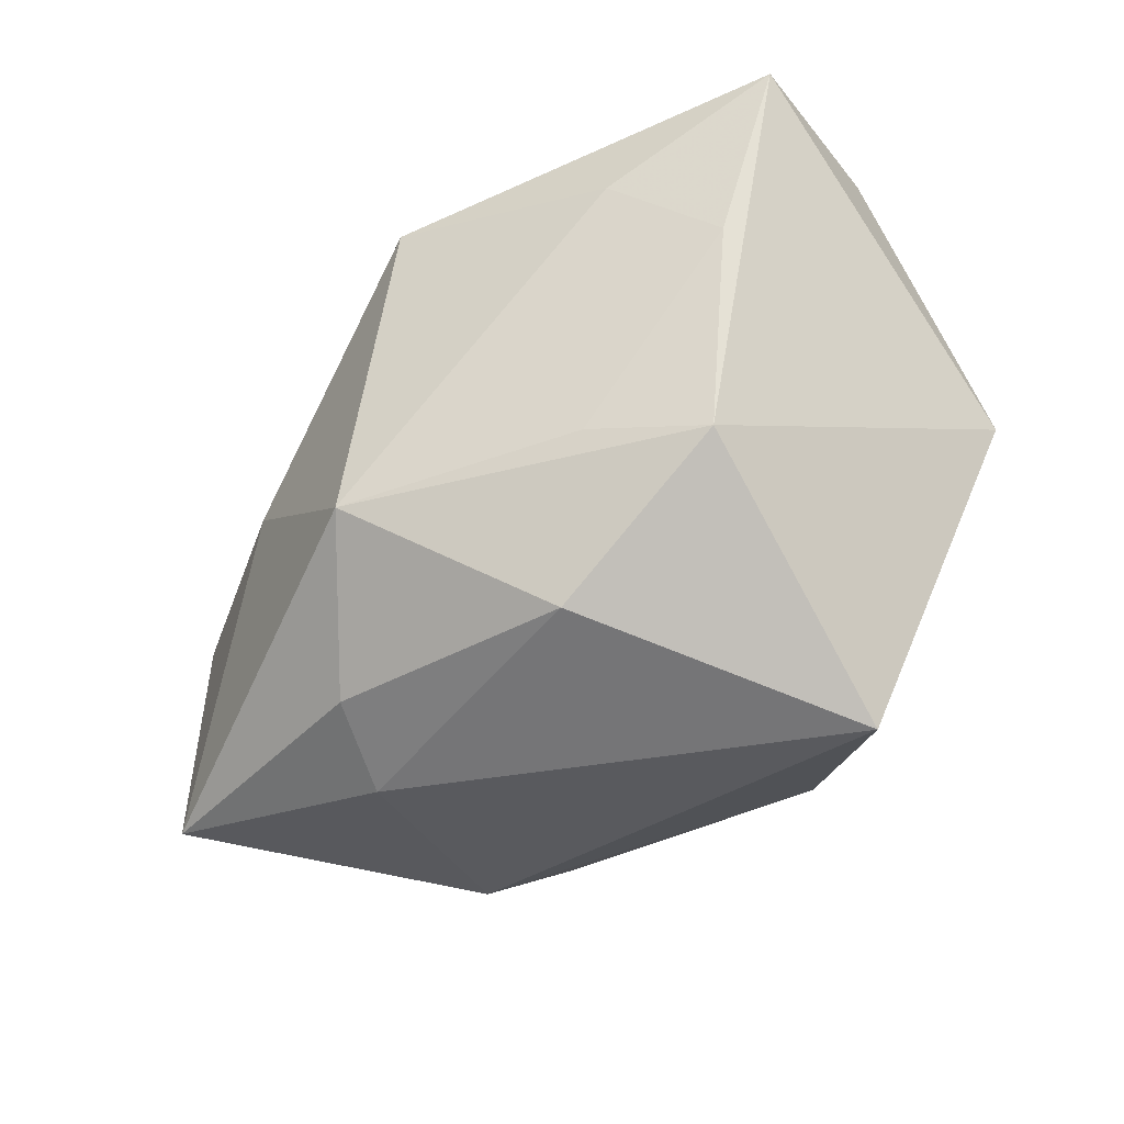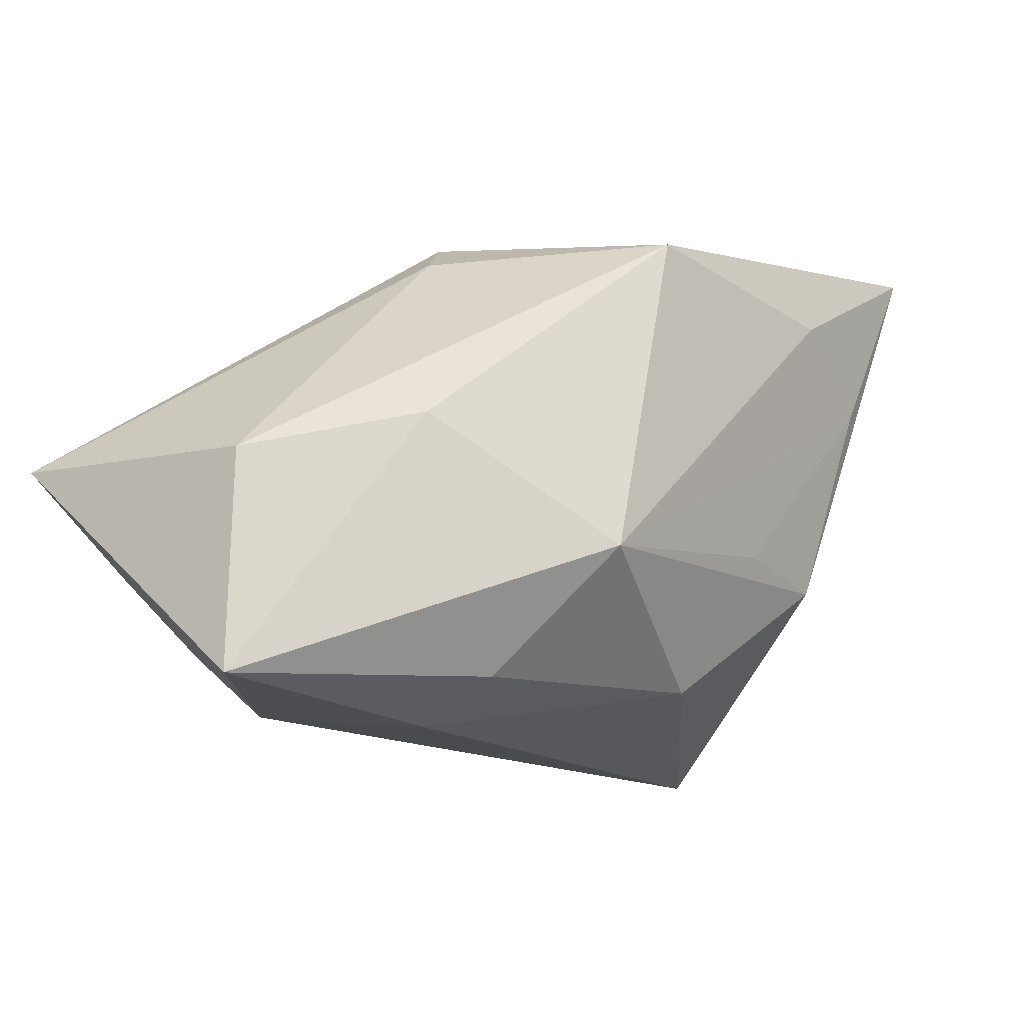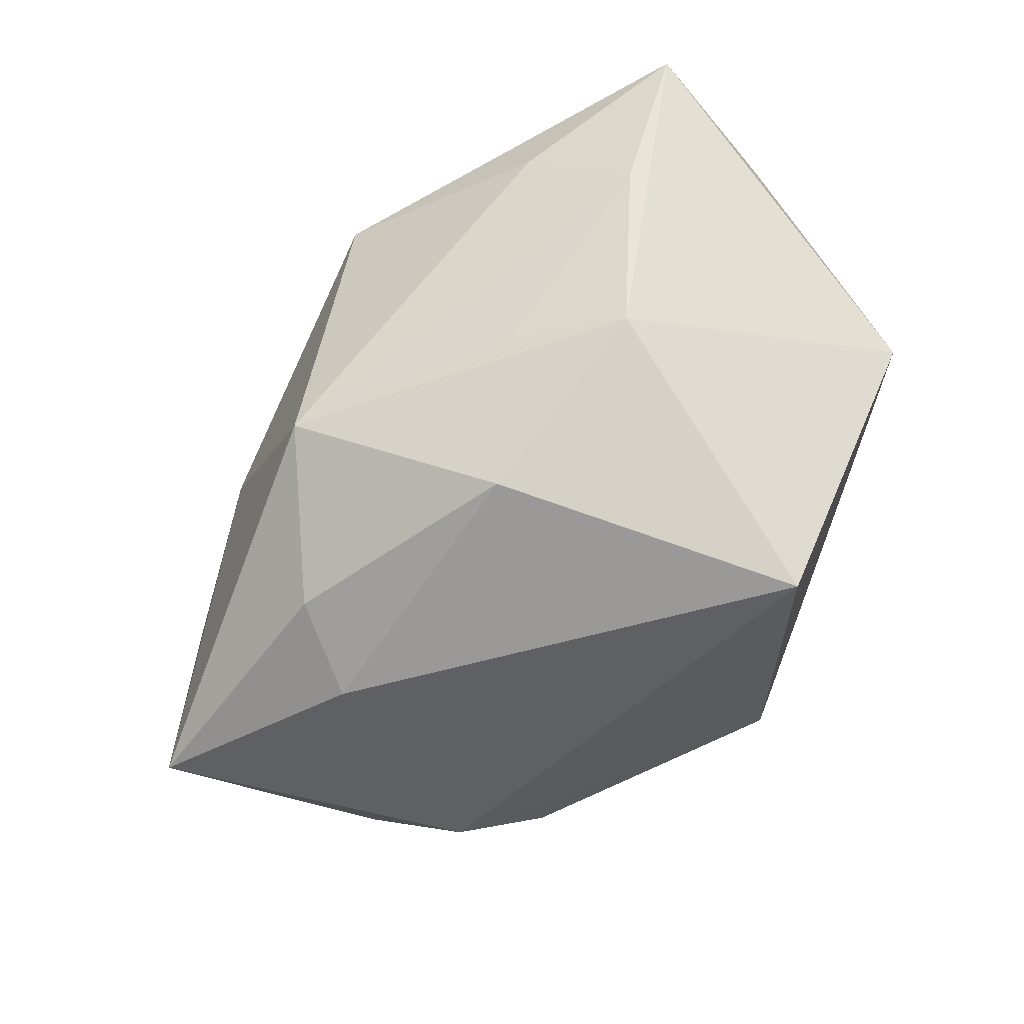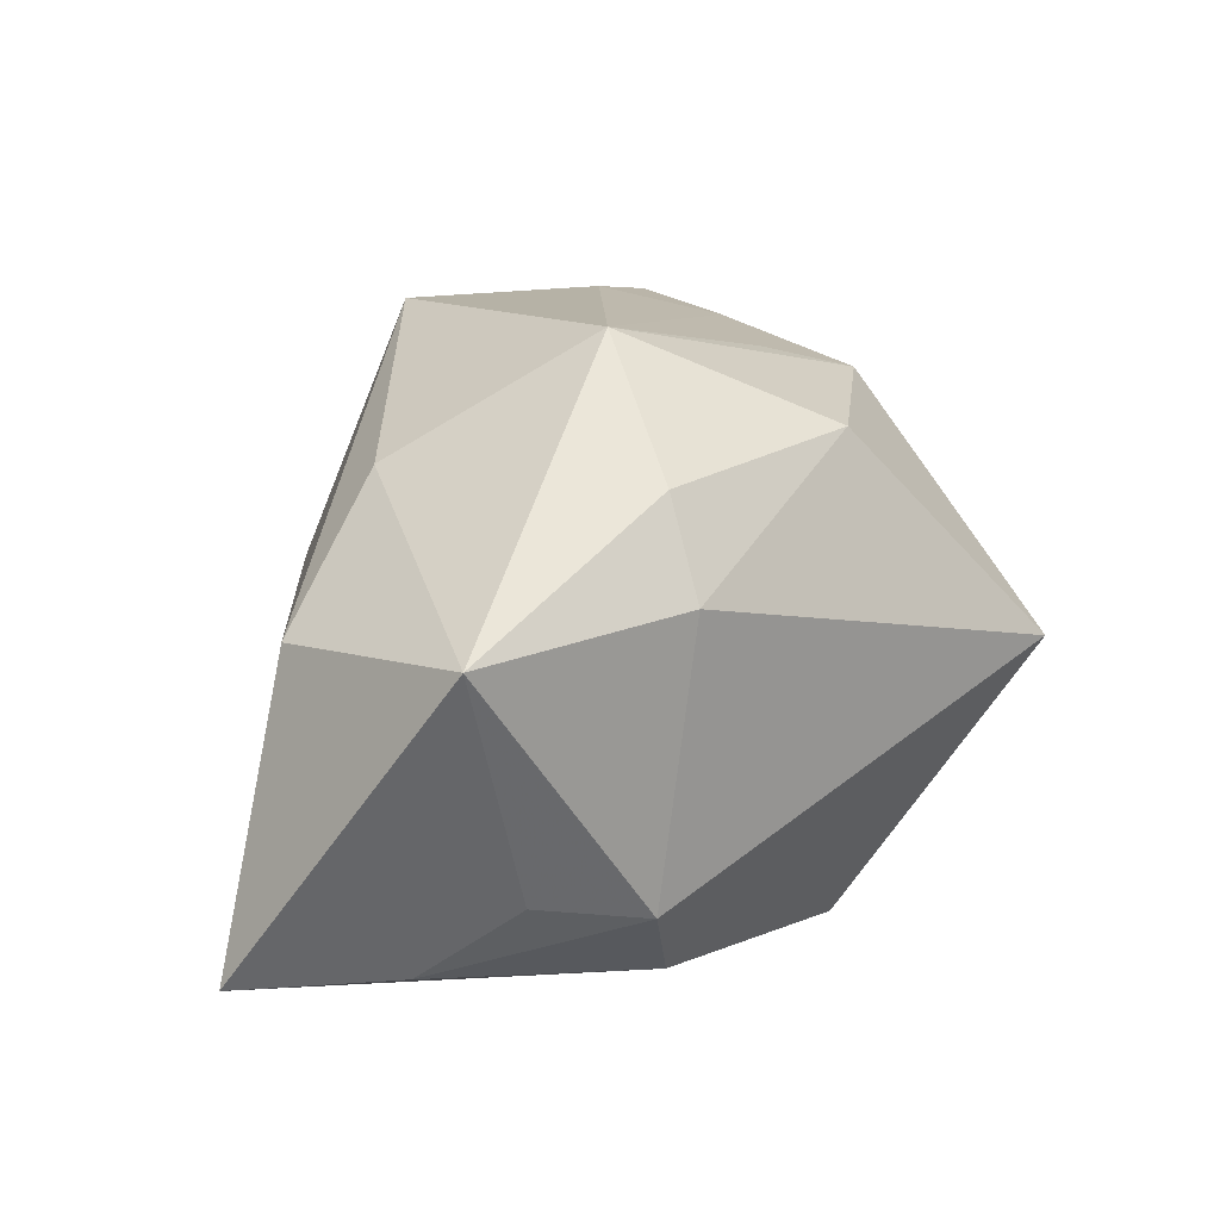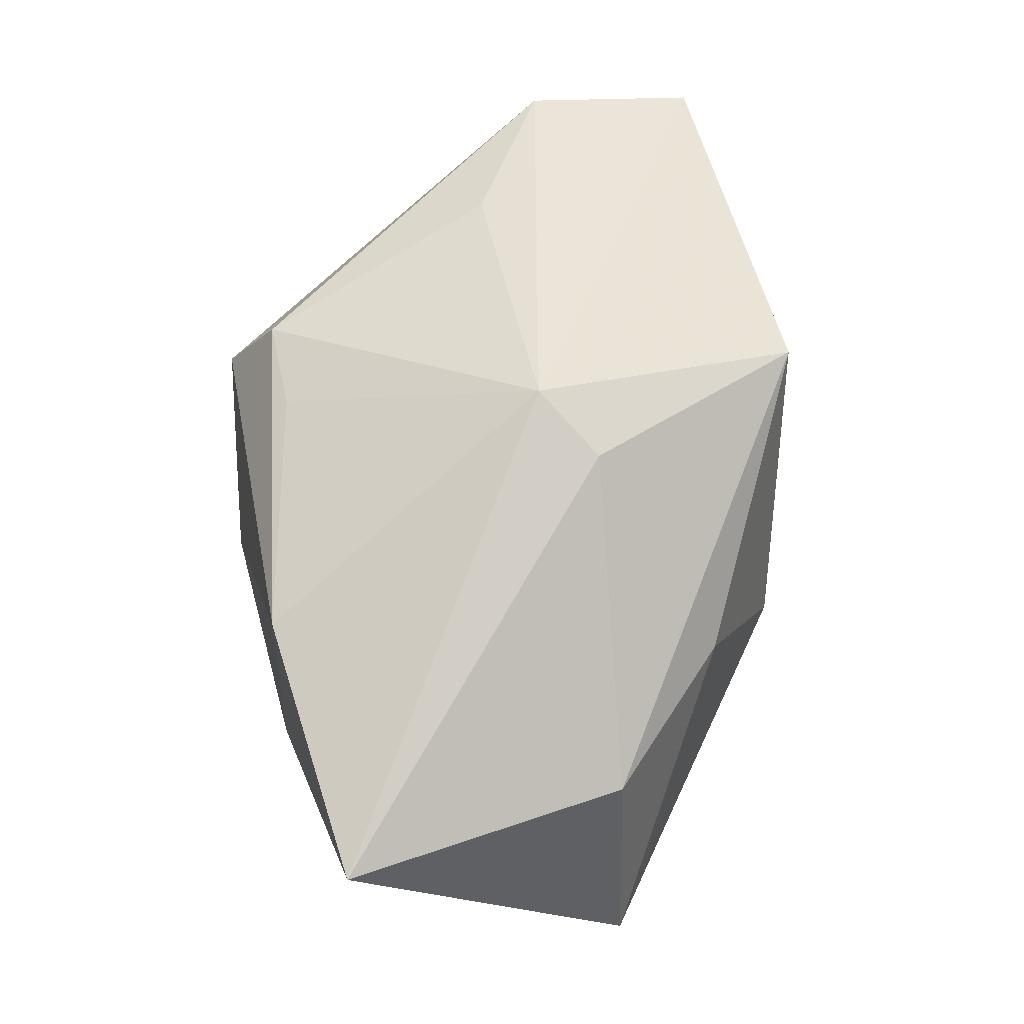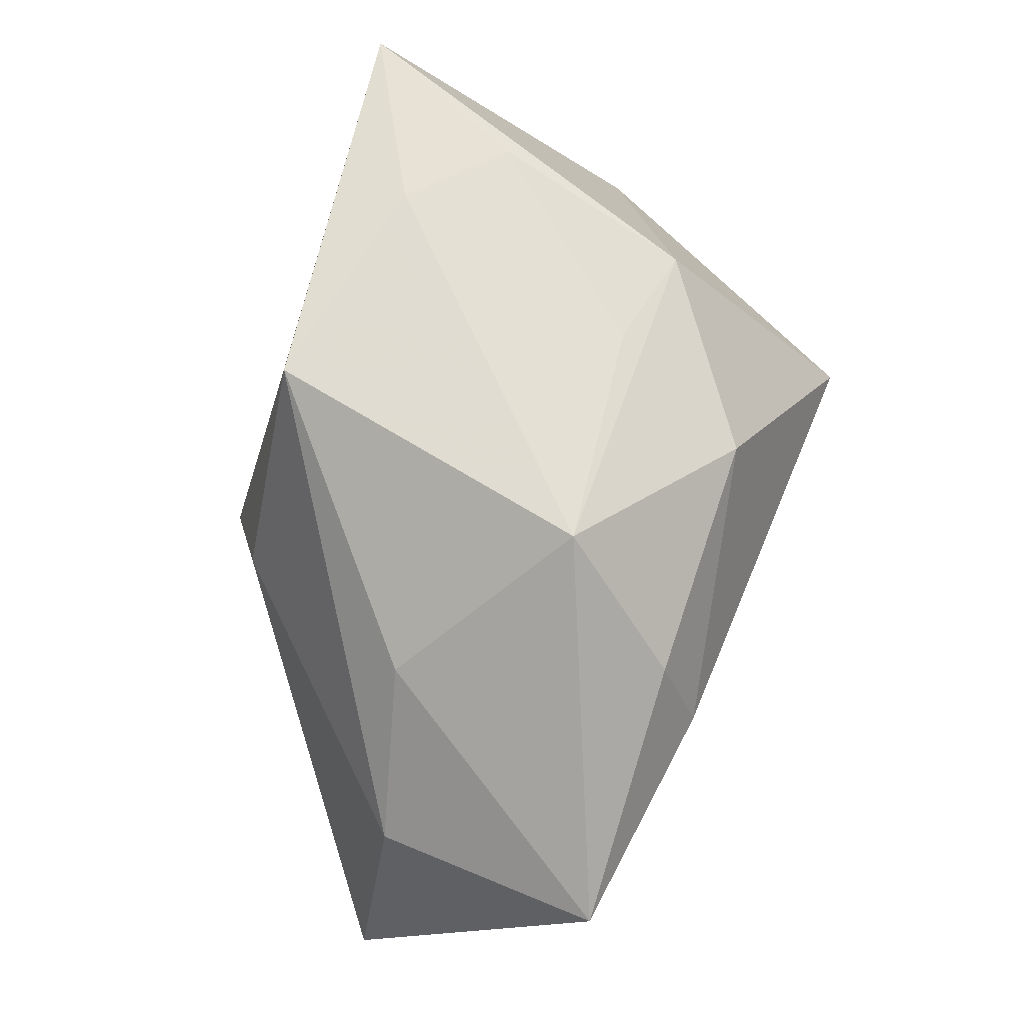
<metadata>
{"format":"obj","ext":"obj","renderer":"f3d","projection":"perspective","resolution":1024,"background":"white","views":[{"elev":-40.4,"azim":-156.8,"up":"+Z"},{"elev":-15.0,"azim":135.8,"up":"+Z"},{"elev":-53.9,"azim":-152.7,"up":"+Z"},{"elev":8.6,"azim":134.1,"up":"+Y"},{"elev":45.0,"azim":76.4,"up":"+Z"},{"elev":66.4,"azim":110.8,"up":"+Y"}]}
</metadata>
<code>
v 0.005417 0.02522 0.01847
v -0.0198 0.01963 -0.008337
v 0.02467 -0.01615 -0.01545
v 0.01495 0.01287 -0.01984
v 0.01056 0.0008124 0.02342
v -0.02482 -0.001512 -0.02434
v 0.01016 -0.02358 -0.01527
v -0.0169 0.002168 0.02269
v -0.009349 -0.01918 0.01785
v 0.01601 -0.01773 -0.01979
v 0.02346 0.01383 0.001611
v -0.01386 0.02594 0.01516
v -0.01385 -0.02286 0.01127
v 0.01852 -0.02429 0.009116
v -0.0377 -0.001117 0.002609
v -0.001217 -0.01932 0.01614
v -0.00561 0.01612 -0.01916
v -0.02834 0.02537 0.02342
v 0.01548 0.004846 0.01949
v -0.03127 0.01088 0.02342
v -0.02281 0.02342 0.008883
v -0.01283 -0.02429 -0.01222
v 0.03944 -0.02219 0.0004094
v 0.02889 -0.02185 -0.008047
v -0.009826 0.02161 -0.006782
v 0.01548 0.004873 -0.02327
v 0.01047 0.02375 -0.00953
v 0.03464 0.002295 -0.001272
v 0.03535 0.002616 -0.02076
f 1 18 5
f 14 23 5
f 22 14 13
f 13 14 9
f 15 2 6
f 18 2 15
f 6 22 15
f 15 22 13
f 5 23 19
f 23 28 19
f 19 1 5
f 28 1 19
f 29 28 23
f 12 1 27
f 18 1 12
f 27 1 11
f 11 1 28
f 11 29 27
f 28 29 11
f 6 2 17
f 17 2 27
f 23 14 7
f 14 22 7
f 16 14 5
f 5 9 16
f 16 9 14
f 18 15 20
f 13 9 20
f 20 15 13
f 5 18 20
f 27 2 25
f 21 2 18
f 18 12 21
f 21 25 2
f 21 12 27
f 27 25 21
f 6 17 26
f 27 29 4
f 4 17 27
f 29 26 4
f 4 26 17
f 5 20 8
f 8 9 5
f 8 20 9
f 10 26 29
f 29 3 10
f 6 26 10
f 10 22 6
f 10 7 22
f 24 29 23
f 24 3 29
f 24 10 3
f 23 7 24
f 7 10 24

</code>
